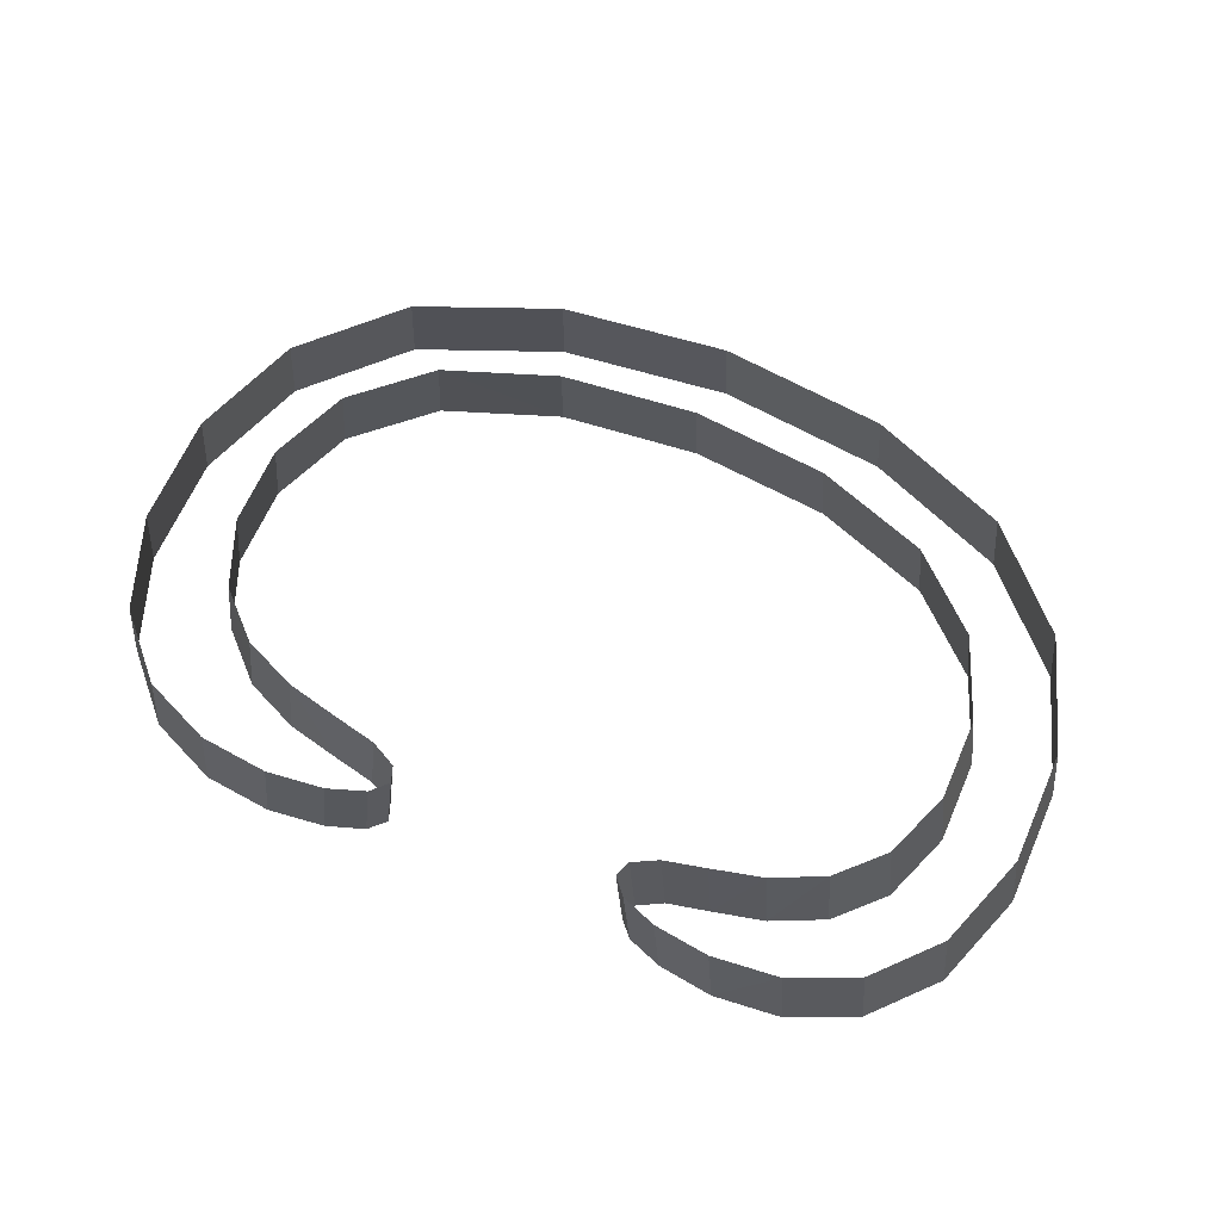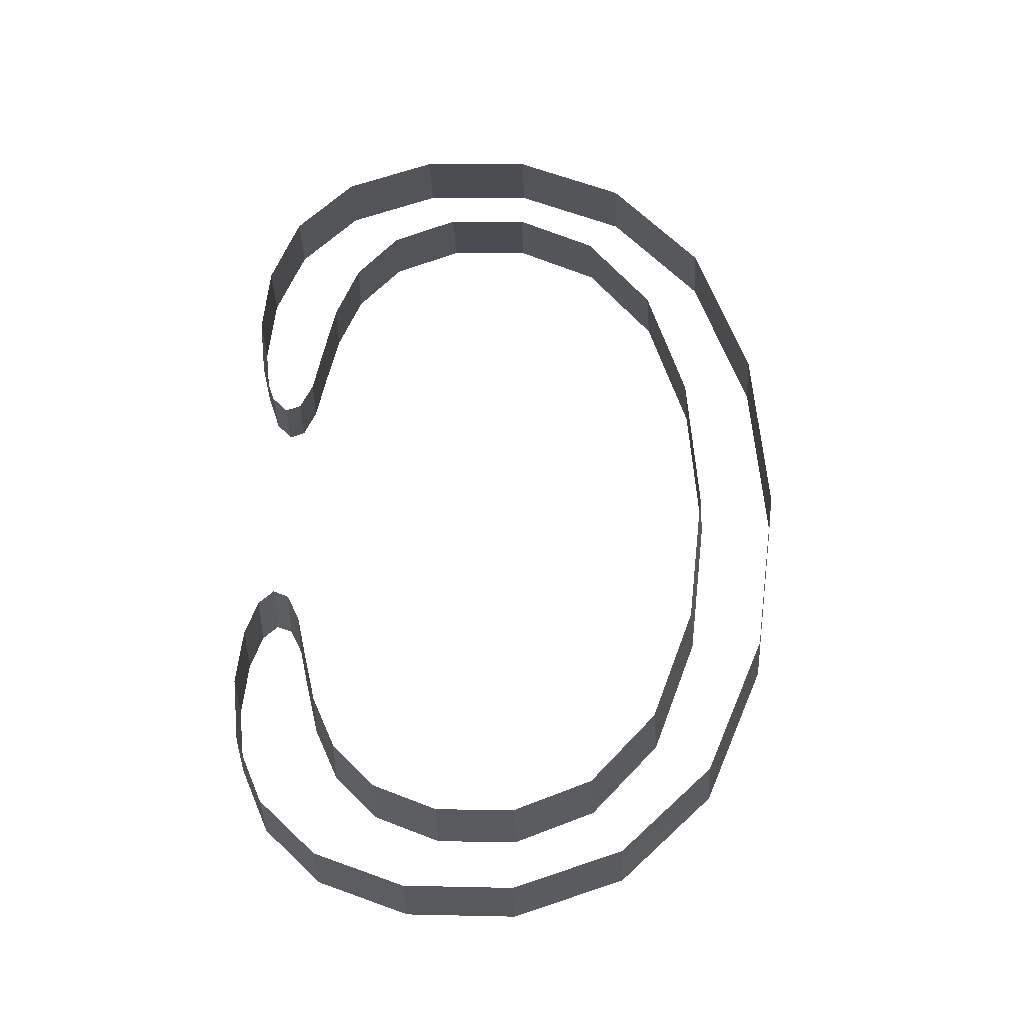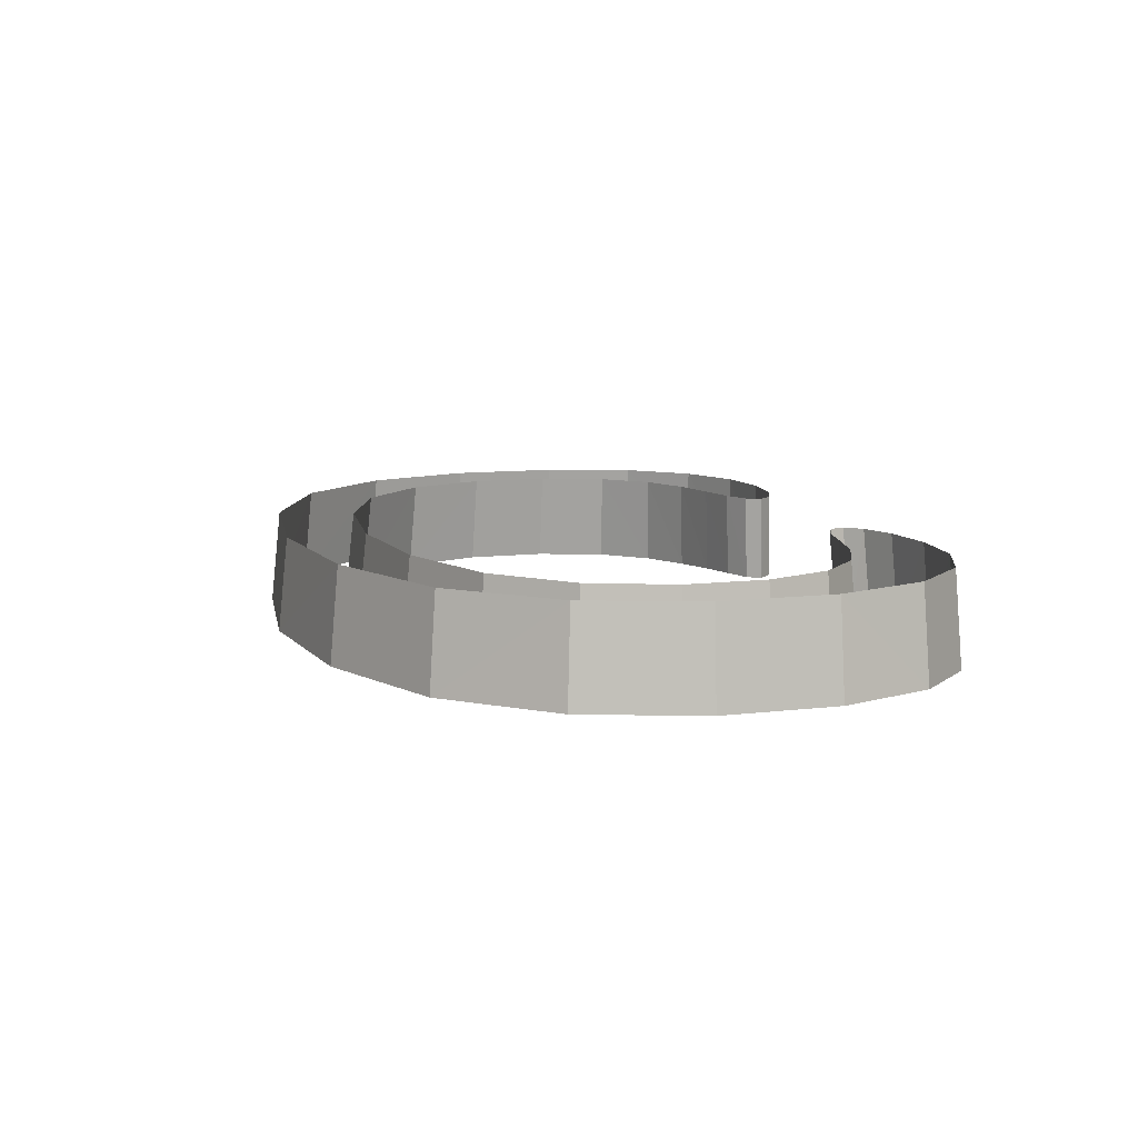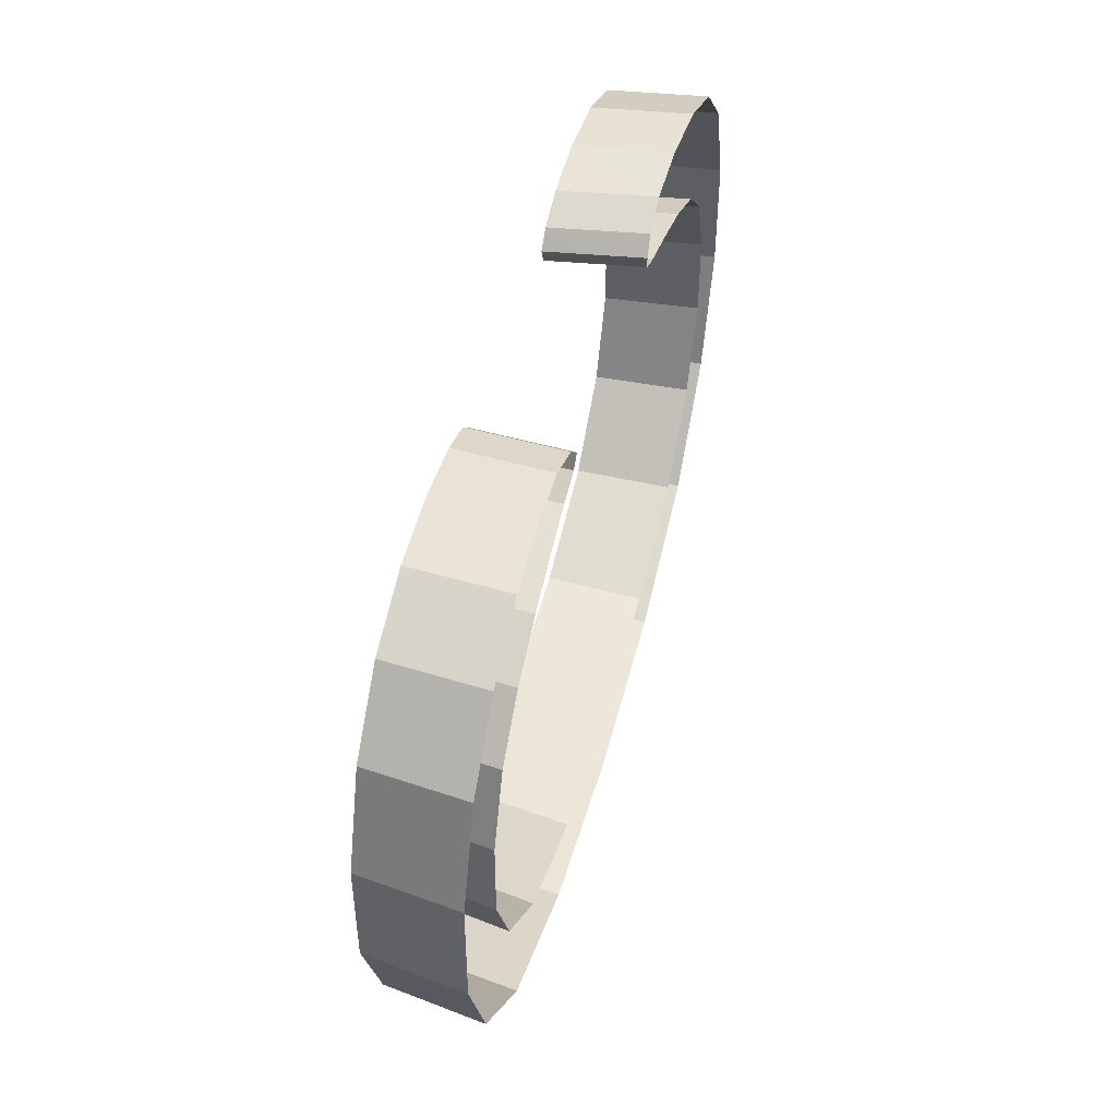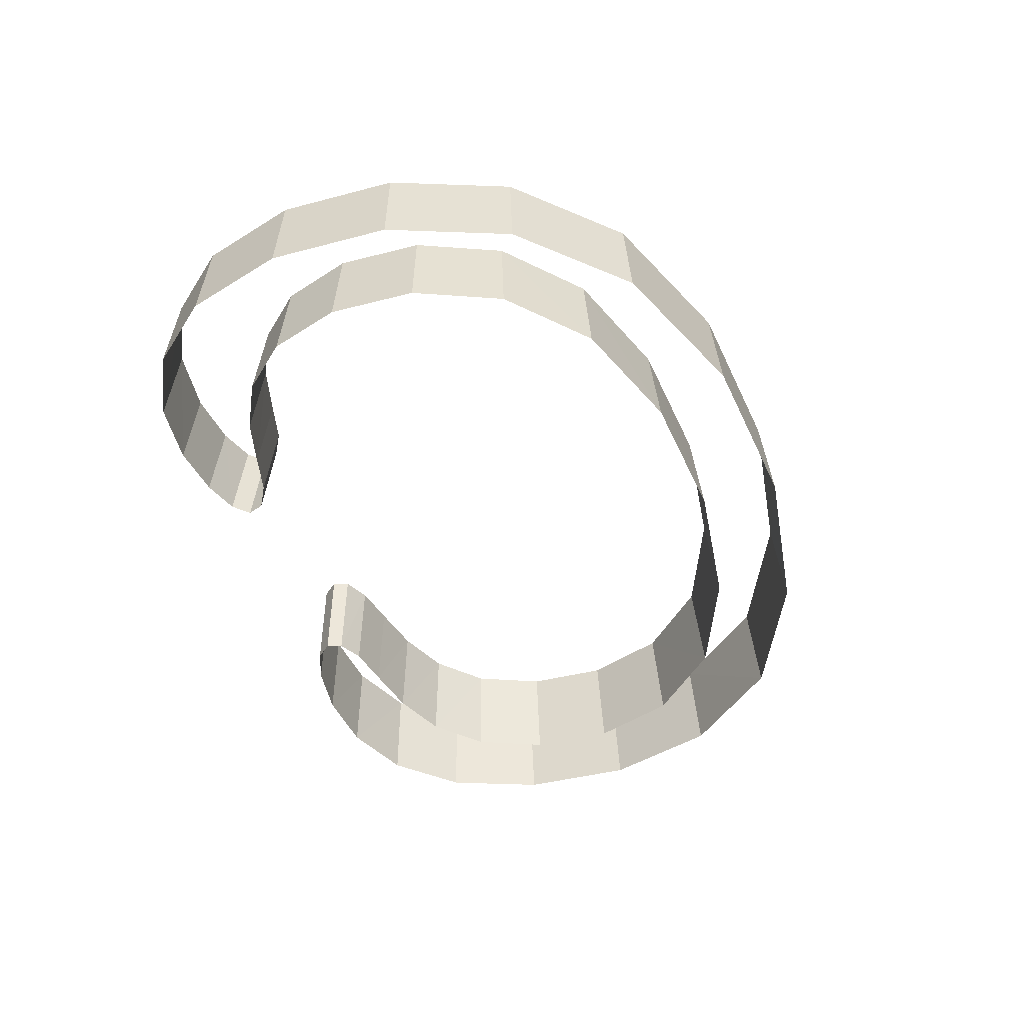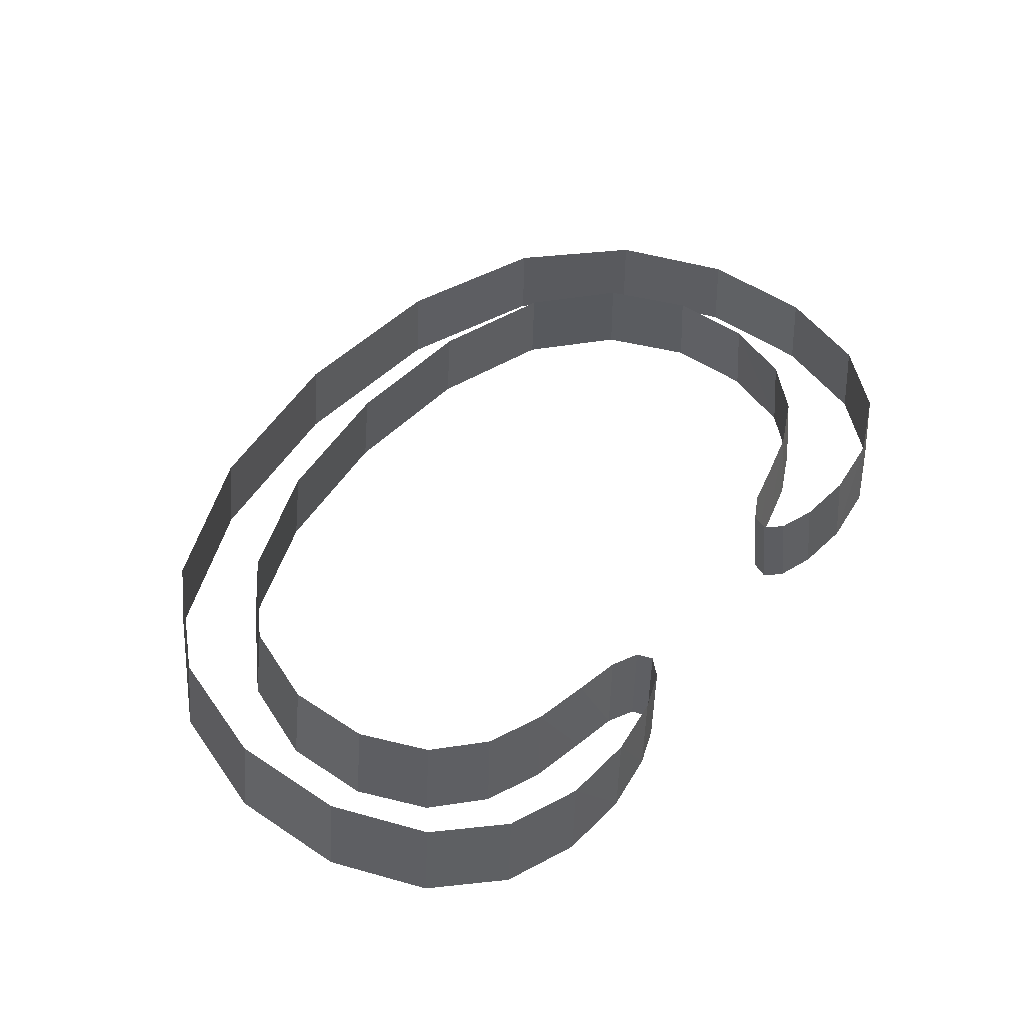
<metadata>
{"format":"obj","ext":"obj","renderer":"f3d","projection":"perspective","resolution":1024,"background":"white","views":[{"elev":63.2,"azim":23.5,"up":"+Y"},{"elev":67.0,"azim":90.8,"up":"+Y"},{"elev":9.9,"azim":-106.8,"up":"+Y"},{"elev":48.9,"azim":-75.0,"up":"+Z"},{"elev":-44.4,"azim":106.9,"up":"+Y"},{"elev":50.2,"azim":-53.2,"up":"+Y"}]}
</metadata>
<code>
v 0.1199 0.226 0.1103
v 0.1133 0.2949 0.106
v 0.2543 0.2945 0.03805
v 0.2631 0.2229 0.04029
v -0.3186 0.2229 0.08405
v -0.3101 0.2945 0.08215
v -0.2387 0.2945 -0.2337
v -0.2452 0.2229 -0.2397
v -0.1259 0.226 0.154
v -0.119 0.2949 0.1501
v -0.2535 0.2945 0.03805
v -0.2623 0.2229 0.04029
v -0.2014 0.2229 -0.196
v -0.1946 0.2945 -0.1896
v 0.2371 0.2945 -0.2337
v 0.2435 0.2229 -0.2397
v -0.1099 0.226 0.1103
v -0.1033 0.2949 0.106
v 0.1997 0.2229 -0.196
v 0.193 0.2945 -0.1896
v 0.1335 0.226 0.154
v 0.1266 0.2949 0.1501
v 0.3102 0.2945 0.08215
v 0.3186 0.2229 0.08405
v -0.1309 0.2945 -0.2781
v -0.000809 0.2945 -0.2929
v 0.1293 0.2945 -0.2781
v -0.1345 0.2229 -0.2853
v -0.000873 0.2229 -0.3005
v 0.1327 0.2229 -0.2853
v -0.25 0.2945 -0.138
v -0.2747 0.2945 -0.07577
v -0.274 0.2945 -0.01353
v -0.2588 0.2229 -0.1424
v -0.2843 0.2229 -0.07784
v -0.2835 0.2229 -0.01324
v -0.1628 0.2948 0.1552
v -0.215 0.2946 0.1499
v -0.2671 0.2945 0.1276
v -0.1693 0.2251 0.1591
v -0.2216 0.2236 0.1535
v -0.2744 0.223 0.1307
v 0.1449 0.2948 0.09872
v 0.1834 0.2946 0.08922
v 0.2221 0.2945 0.07112
v 0.1514 0.2251 0.1031
v 0.1902 0.2236 0.09334
v 0.2298 0.223 0.07461
v -0.3358 0.2945 0.01059
v -0.3369 0.2945 -0.07577
v -0.3067 0.2945 -0.1621
v -0.3449 0.2229 0.01069
v -0.346 0.2229 -0.07784
v -0.3151 0.2229 -0.1664
v -0.0836 0.2948 0.116
v -0.07924 0.2947 0.128
v -0.09085 0.2948 0.1401
v -0.0904 0.2252 0.1202
v -0.0862 0.2244 0.1322
v -0.09789 0.2252 0.1441
v 0.1052 0.2945 -0.2216
v -0.000809 0.2945 -0.2323
v -0.1068 0.2945 -0.2216
v 0.1088 0.2229 -0.2292
v -0.000873 0.2229 -0.2403
v -0.1106 0.2229 -0.2292
v 0.1001 0.2948 0.1401
v 0.08954 0.2947 0.128
v 0.09421 0.2948 0.116
v 0.1071 0.2252 0.1441
v 0.09652 0.2244 0.1322
v 0.101 0.2252 0.1202
v 0.3052 0.2945 -0.1621
v 0.3355 0.2945 -0.07577
v 0.3349 0.2945 0.01059
v 0.3133 0.2229 -0.1664
v 0.3445 0.2229 -0.07784
v 0.3439 0.2229 0.01069
v 0.2734 0.2945 -0.01353
v 0.2733 0.2945 -0.07577
v 0.2485 0.2945 -0.138
v 0.2829 0.2229 -0.01324
v 0.2828 0.2229 -0.07784
v 0.2571 0.2229 -0.1424
v -0.219 0.2945 0.07112
v -0.1777 0.2946 0.08922
v -0.1367 0.2948 0.09872
v -0.2268 0.223 0.07461
v -0.1844 0.2236 0.09334
v -0.1432 0.2251 0.1031
v 0.2687 0.2945 0.1276
v 0.2185 0.2946 0.1499
v 0.1683 0.2948 0.1552
v 0.276 0.223 0.1307
v 0.2251 0.2236 0.1535
v 0.175 0.2251 0.1591
f 25 29 28
f 27 29 26
f 15 30 27
f 7 28 8
f 32 34 31
f 32 36 35
f 33 12 36
f 31 13 14
f 38 40 37
f 39 41 38
f 6 42 39
f 37 9 10
f 44 46 43
f 45 47 44
f 3 48 45
f 43 1 2
f 50 52 49
f 51 53 50
f 51 8 54
f 49 5 6
f 56 58 55
f 57 59 56
f 10 60 57
f 18 58 17
f 61 65 64
f 63 65 62
f 14 66 63
f 20 64 19
f 67 71 70
f 68 72 71
f 2 72 69
f 22 70 21
f 73 77 76
f 74 78 77
f 75 24 78
f 73 16 15
f 80 82 79
f 80 84 83
f 81 19 84
f 79 4 3
f 85 89 88
f 86 90 89
f 87 17 90
f 11 88 12
f 91 95 94
f 92 96 95
f 93 21 96
f 23 94 24
f 25 26 29
f 27 30 29
f 15 16 30
f 7 25 28
f 32 35 34
f 32 33 36
f 33 11 12
f 31 34 13
f 38 41 40
f 39 42 41
f 6 5 42
f 37 40 9
f 44 47 46
f 45 48 47
f 3 4 48
f 43 46 1
f 50 53 52
f 51 54 53
f 51 7 8
f 49 52 5
f 56 59 58
f 57 60 59
f 10 9 60
f 18 55 58
f 61 62 65
f 63 66 65
f 14 13 66
f 20 61 64
f 67 68 71
f 68 69 72
f 2 1 72
f 22 67 70
f 73 74 77
f 74 75 78
f 75 23 24
f 73 76 16
f 80 83 82
f 80 81 84
f 81 20 19
f 79 82 4
f 85 86 89
f 86 87 90
f 87 18 17
f 11 85 88
f 91 92 95
f 92 93 96
f 93 22 21
f 23 91 94

</code>
